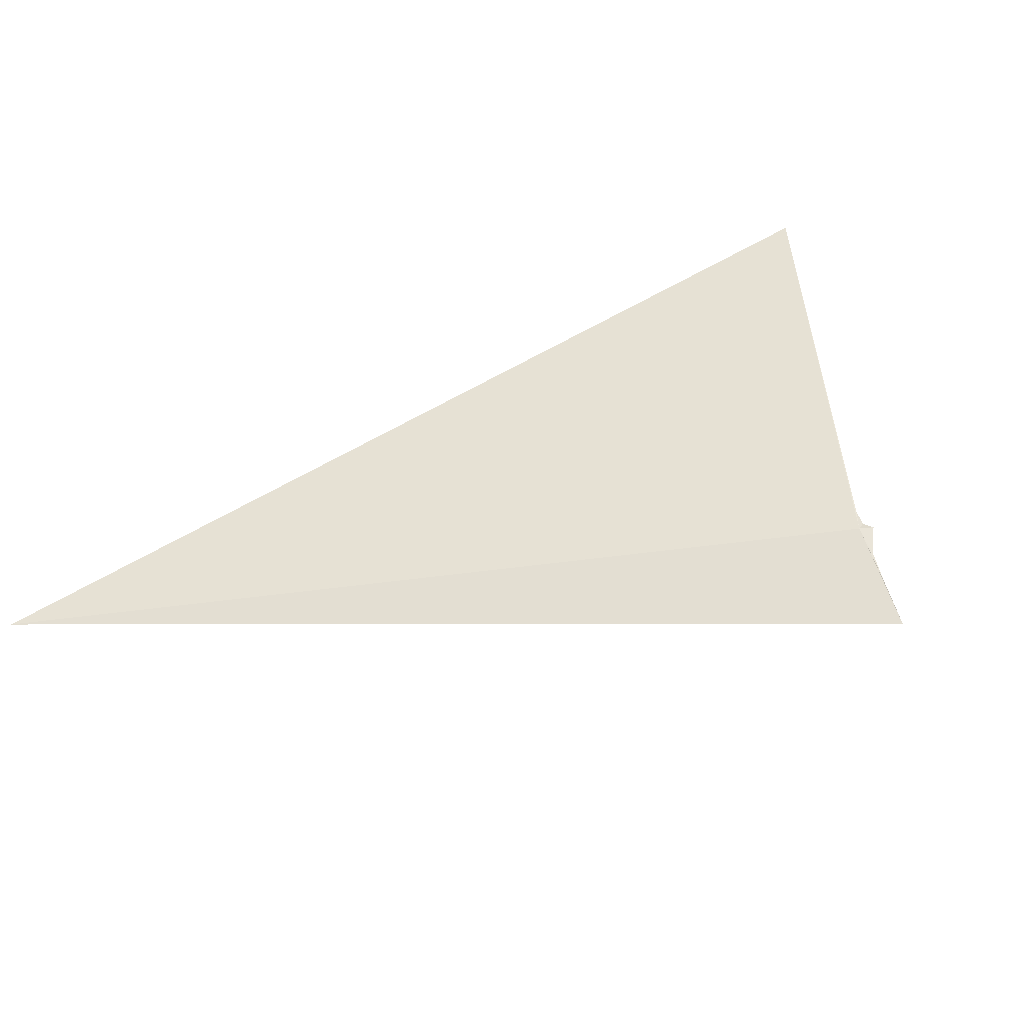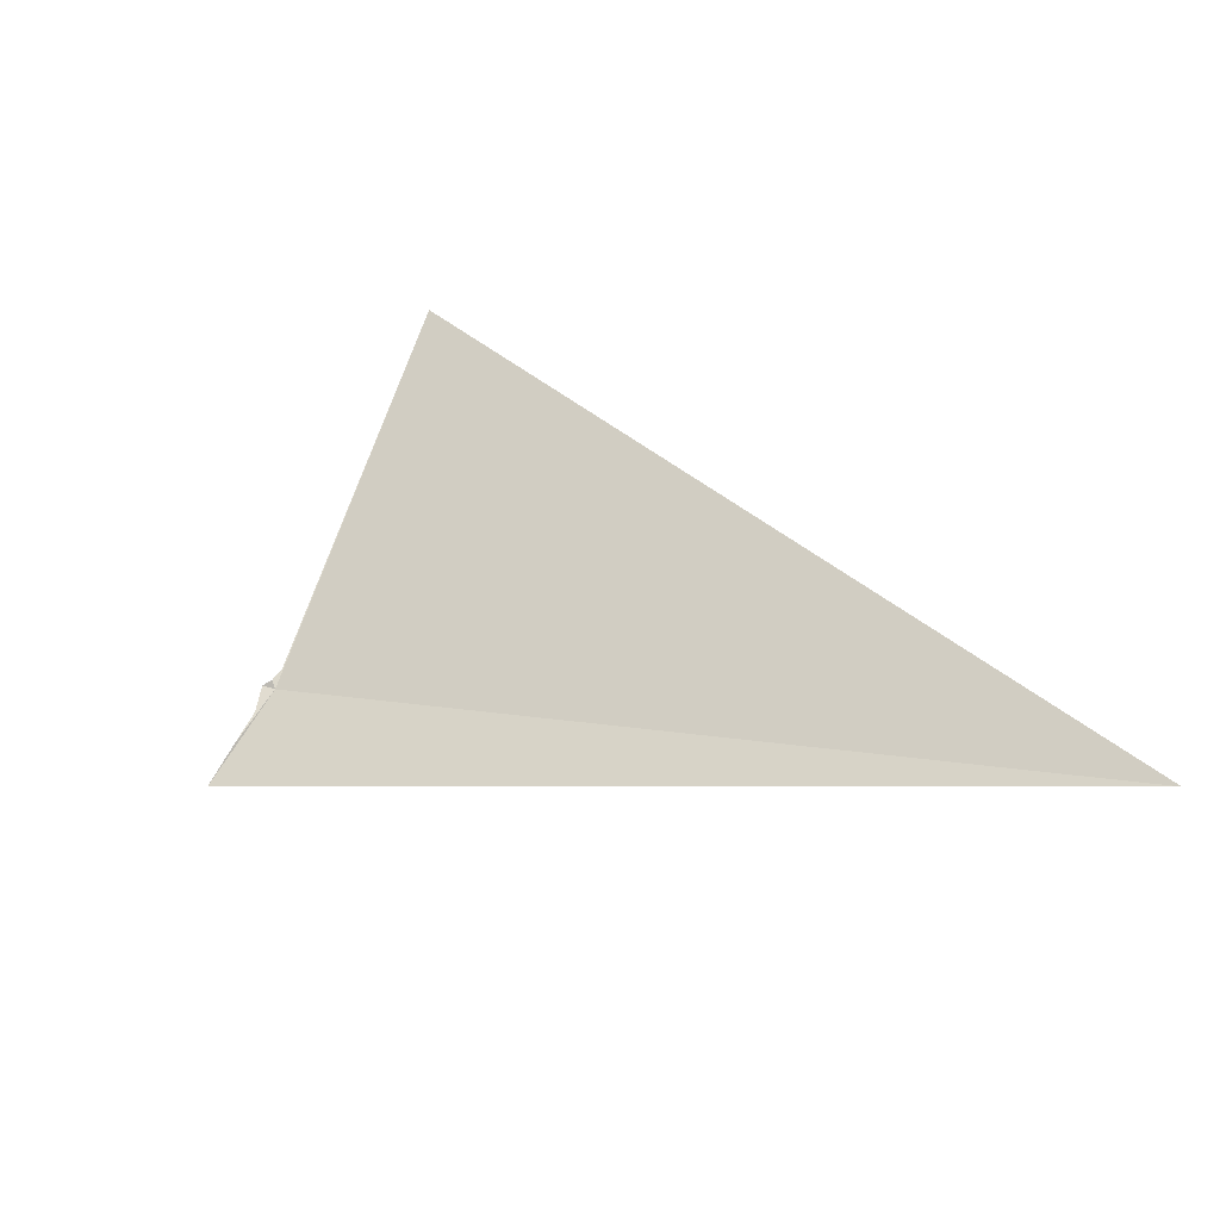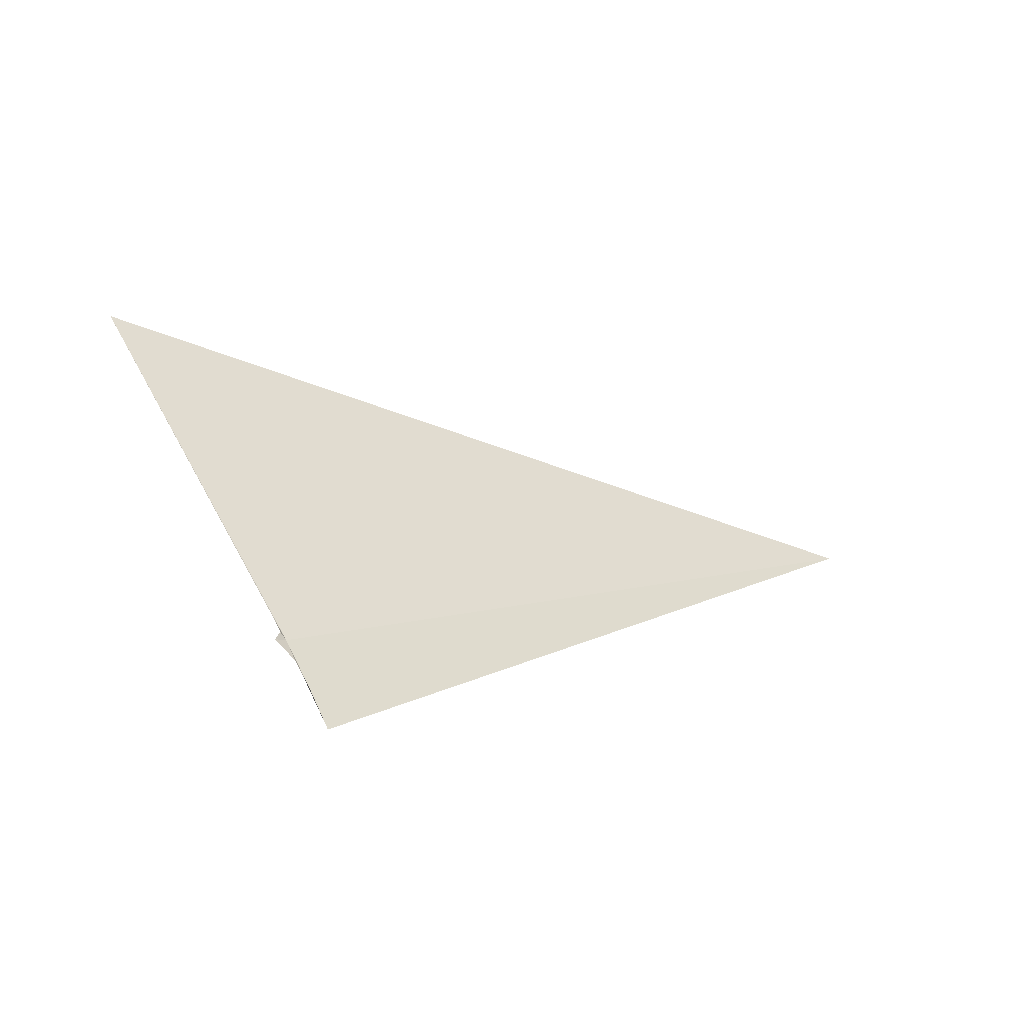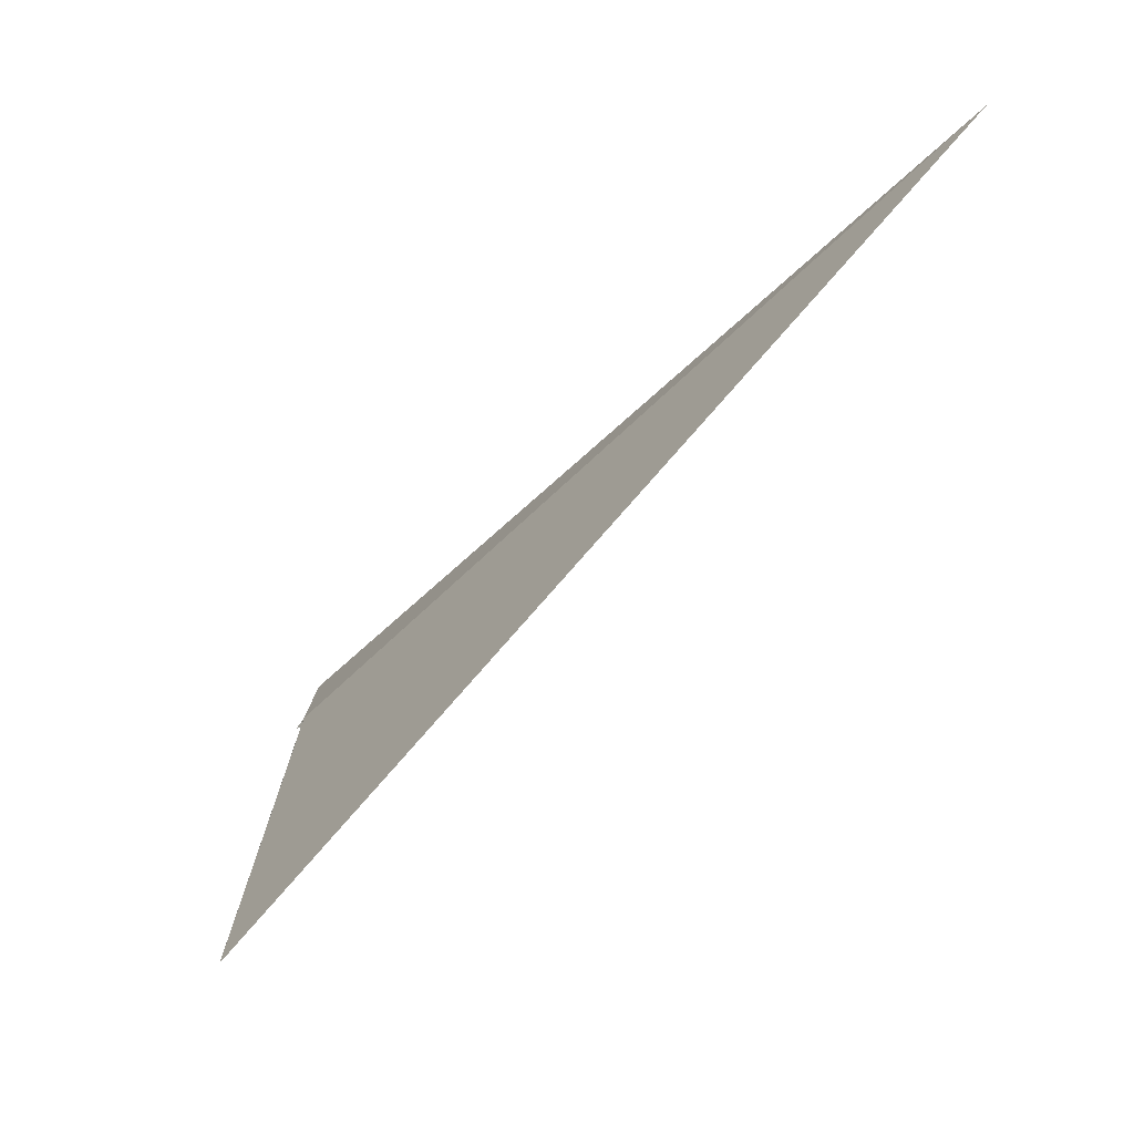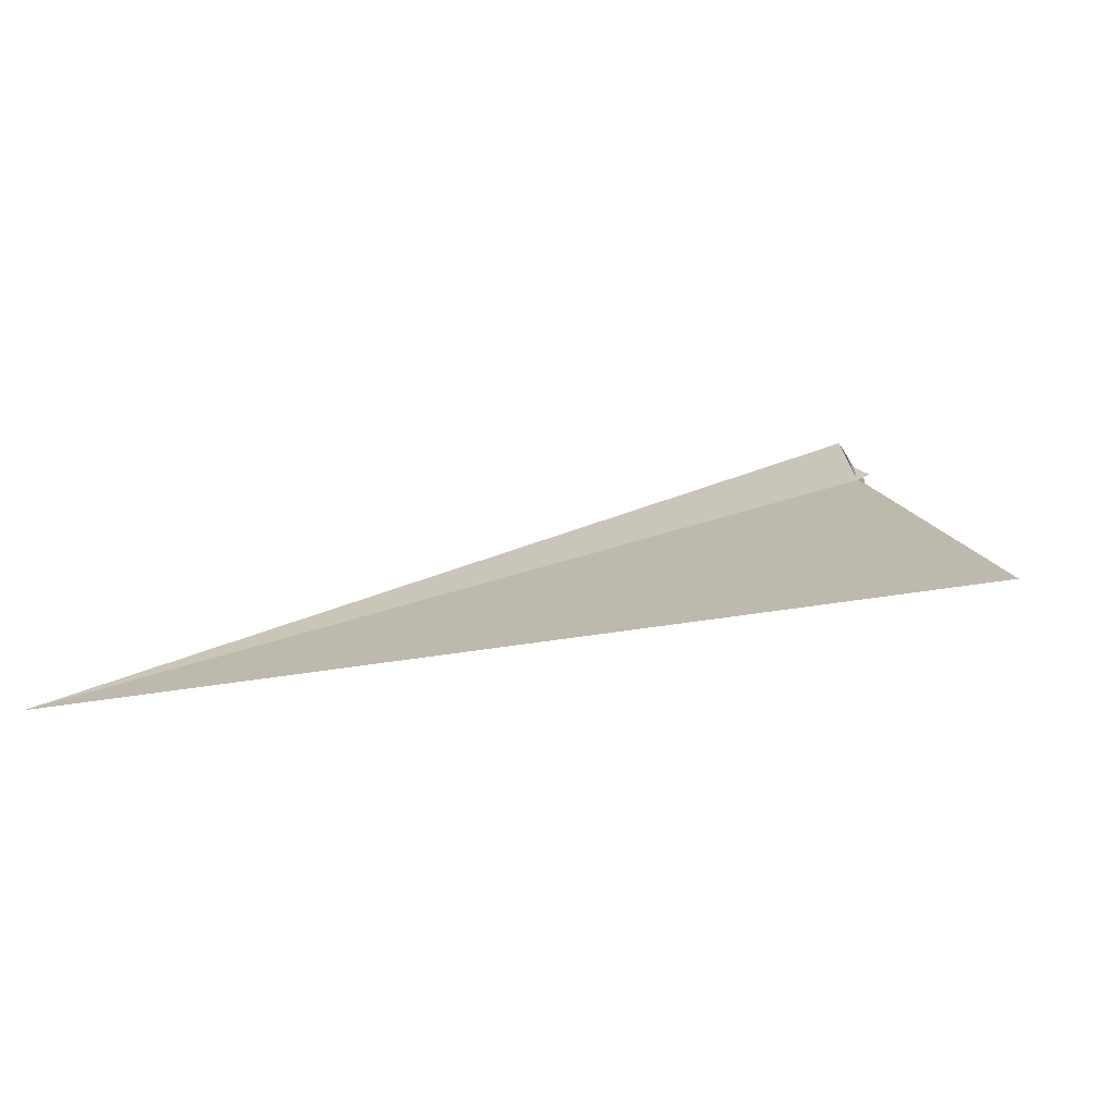
<metadata>
{"format":"obj","ext":"obj","renderer":"f3d","projection":"perspective","resolution":1024,"background":"white","views":[{"elev":-77.8,"azim":51.1,"up":"+Y"},{"elev":17.6,"azim":-107.5,"up":"+Y"},{"elev":-0.8,"azim":176.4,"up":"+Y"},{"elev":53.7,"azim":154.1,"up":"+Z"},{"elev":64.6,"azim":24.3,"up":"+Y"}]}
</metadata>
<code>
v 92.34 -174.6 502.4
v 92.11 -175 501.9
v 88.59 -174.2 505.9
v 92.21 -174.8 502.1
v 92.29 -174.7 502.2
v 92.4 -174.6 502.3
v 92.38 -174.5 502.3
v 92.4 -174.5 502.4
v 93.45 -172.7 503.5
f 1 3 2
f 1 2 4
f 1 4 5
f 1 5 6
f 1 6 7
f 1 7 8
f 1 8 9
f 1 9 3

</code>
